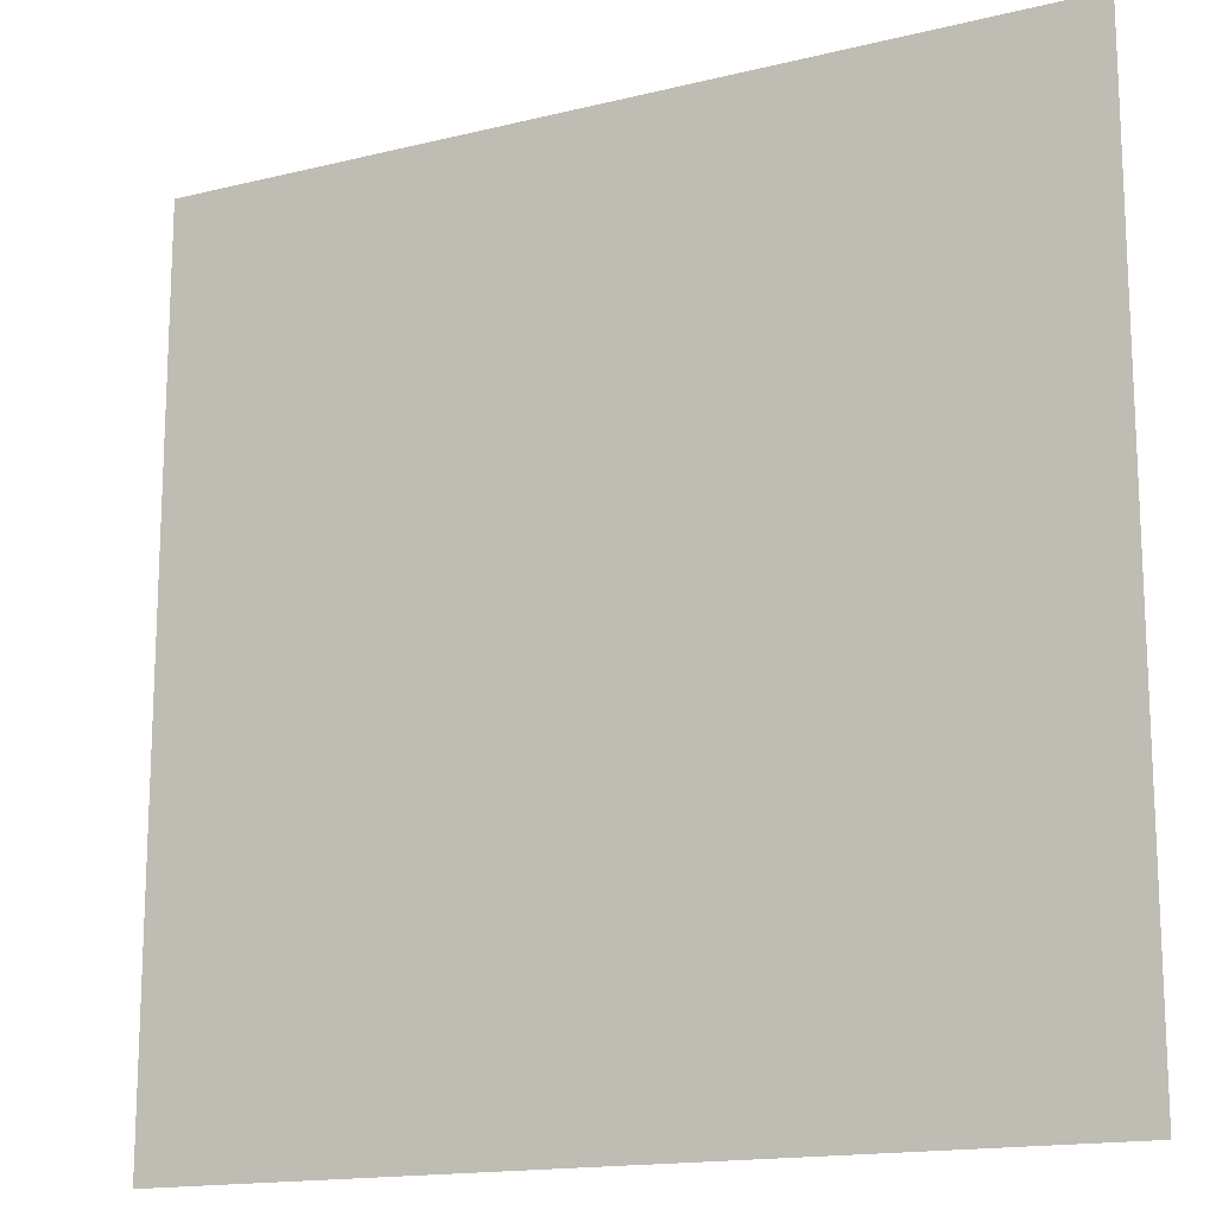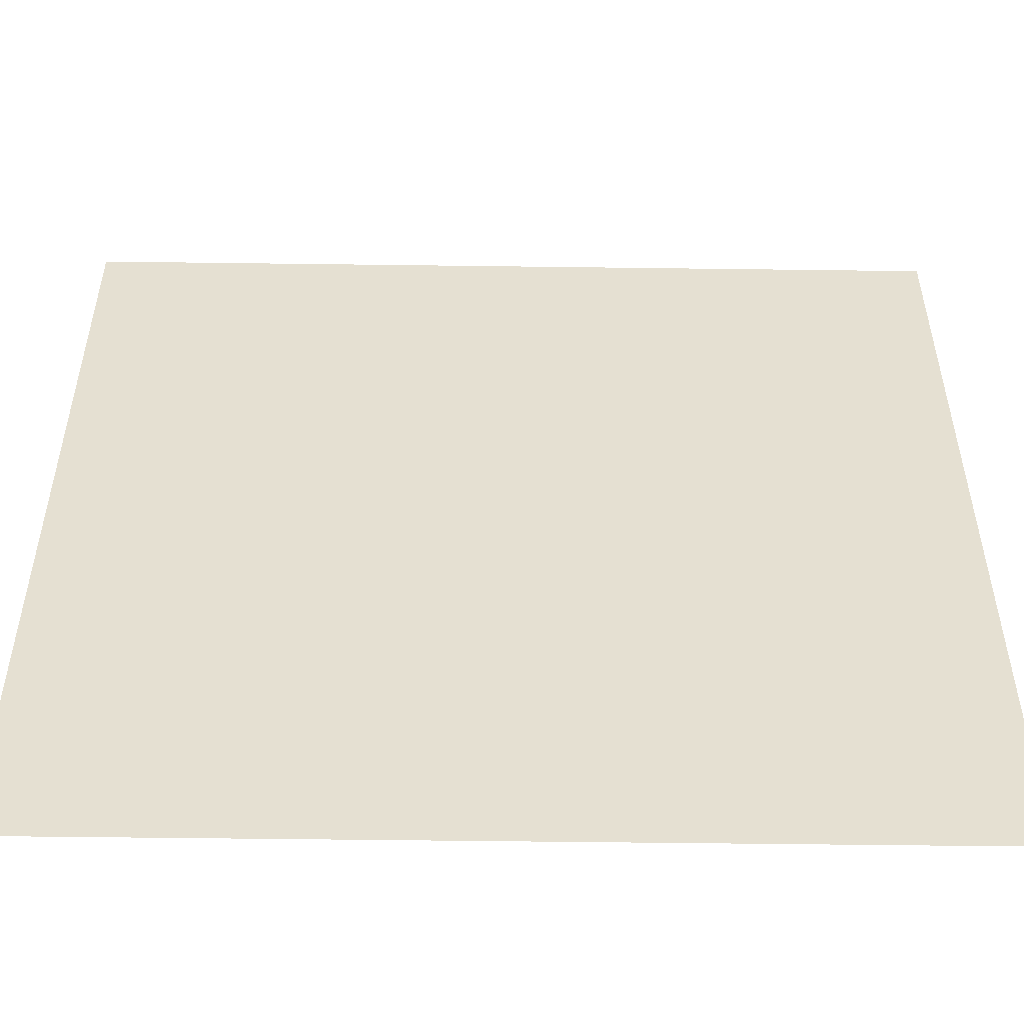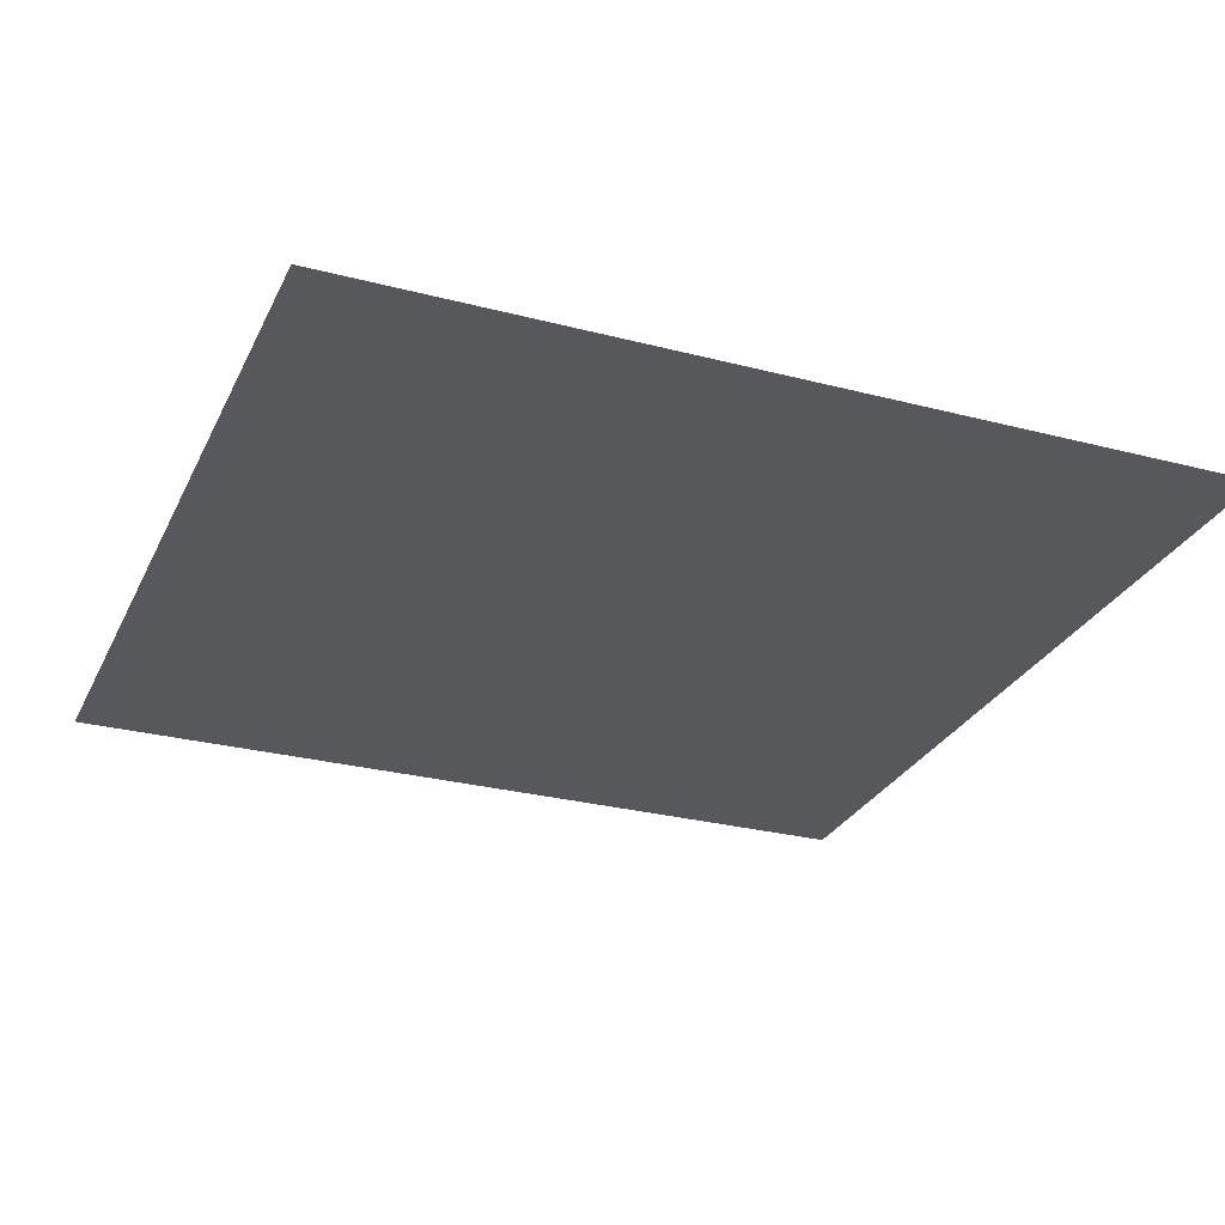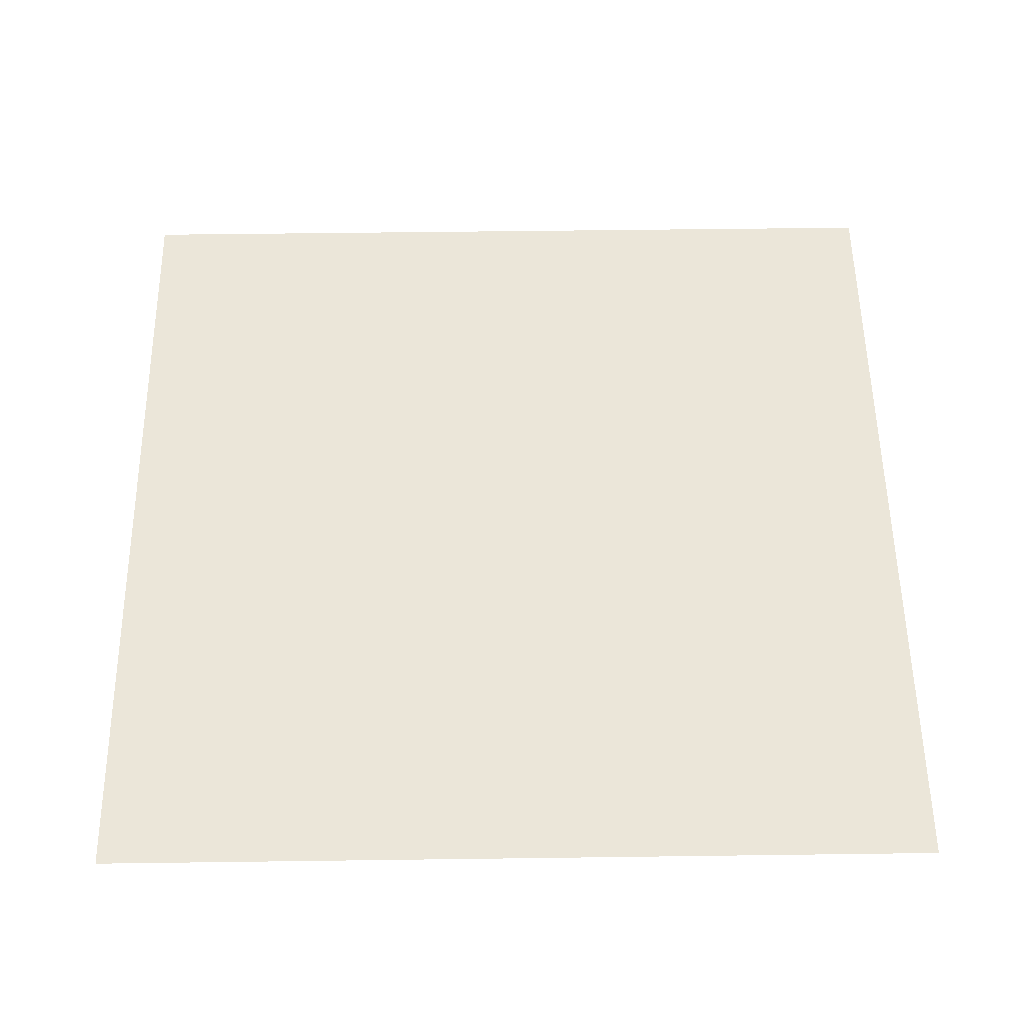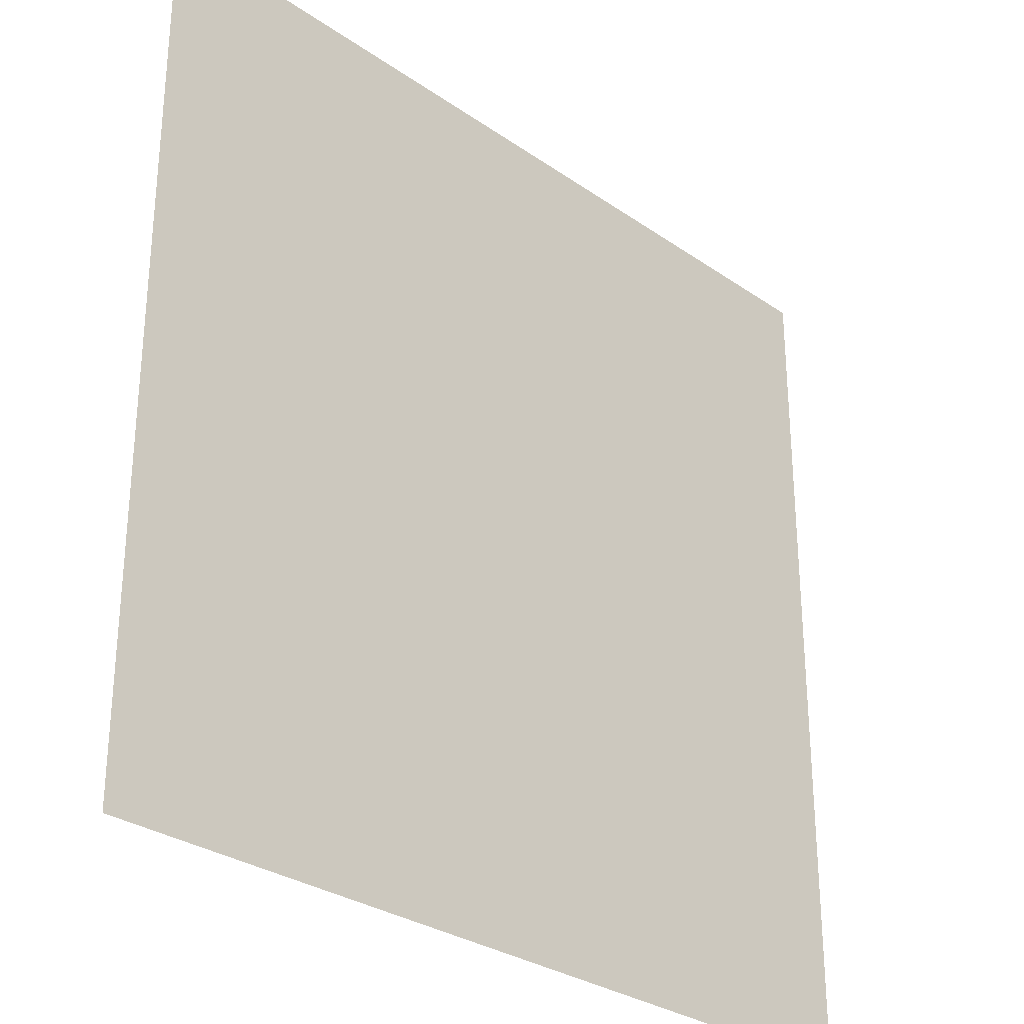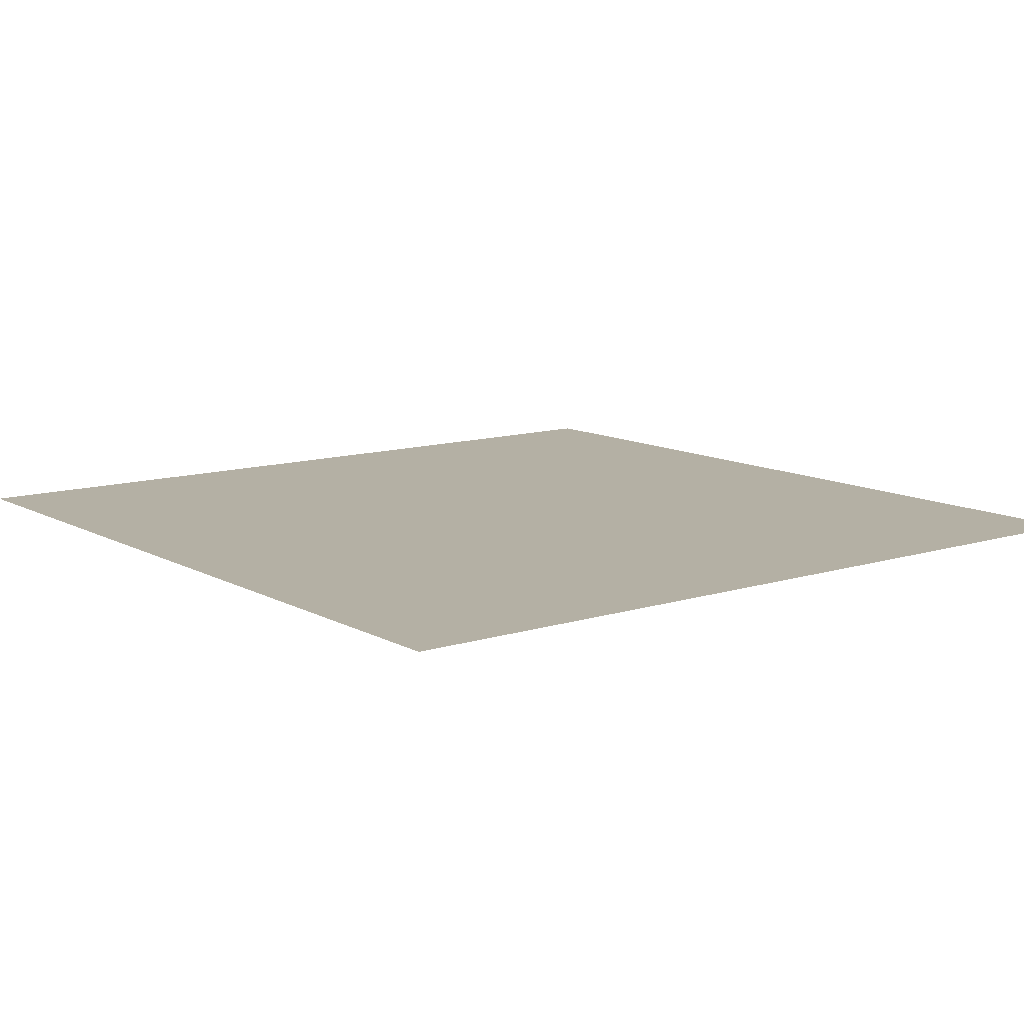
<metadata>
{"format":"obj","ext":"obj","renderer":"f3d","projection":"perspective","resolution":1024,"background":"white","views":[{"elev":-15.7,"azim":-152.7,"up":"+Y"},{"elev":-52.7,"azim":179.2,"up":"+Y"},{"elev":-28.0,"azim":158.4,"up":"+Z"},{"elev":55.2,"azim":179.2,"up":"+Z"},{"elev":-29.7,"azim":-45.4,"up":"+Y"},{"elev":11.4,"azim":-127.5,"up":"+Z"}]}
</metadata>
<code>
v -16.5 -8 0
v -17 -8 0
v -17 -7.5 0
v -16.5 -7.5 0
g level_1_story_mesh_0007
f 1 2 3 4

</code>
